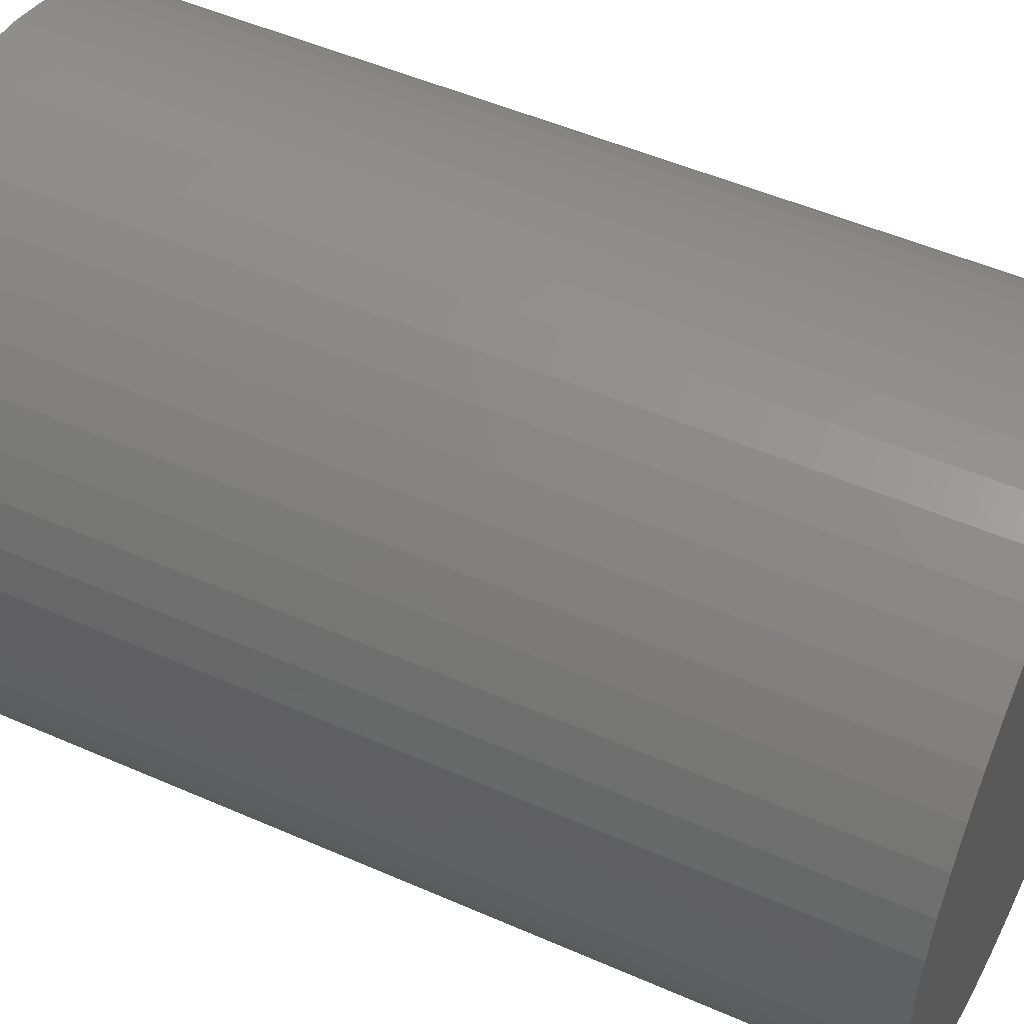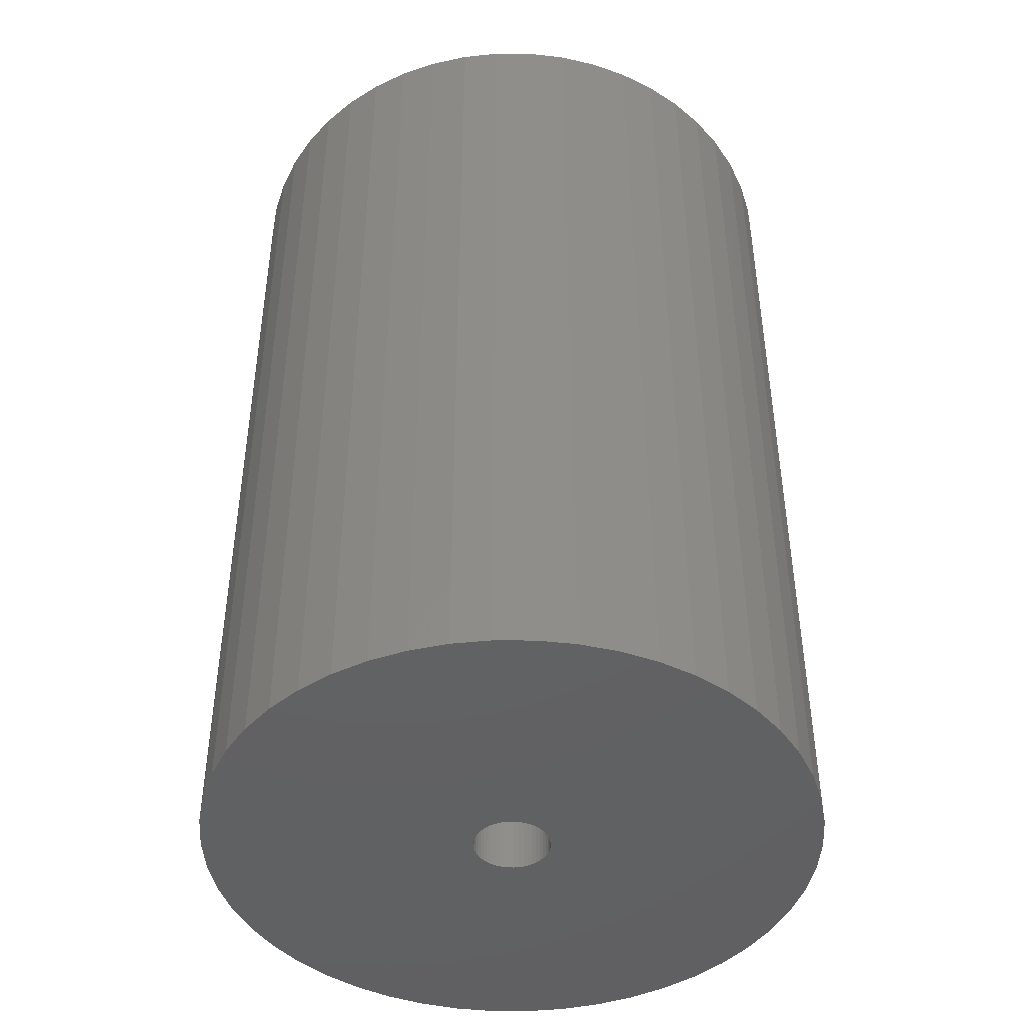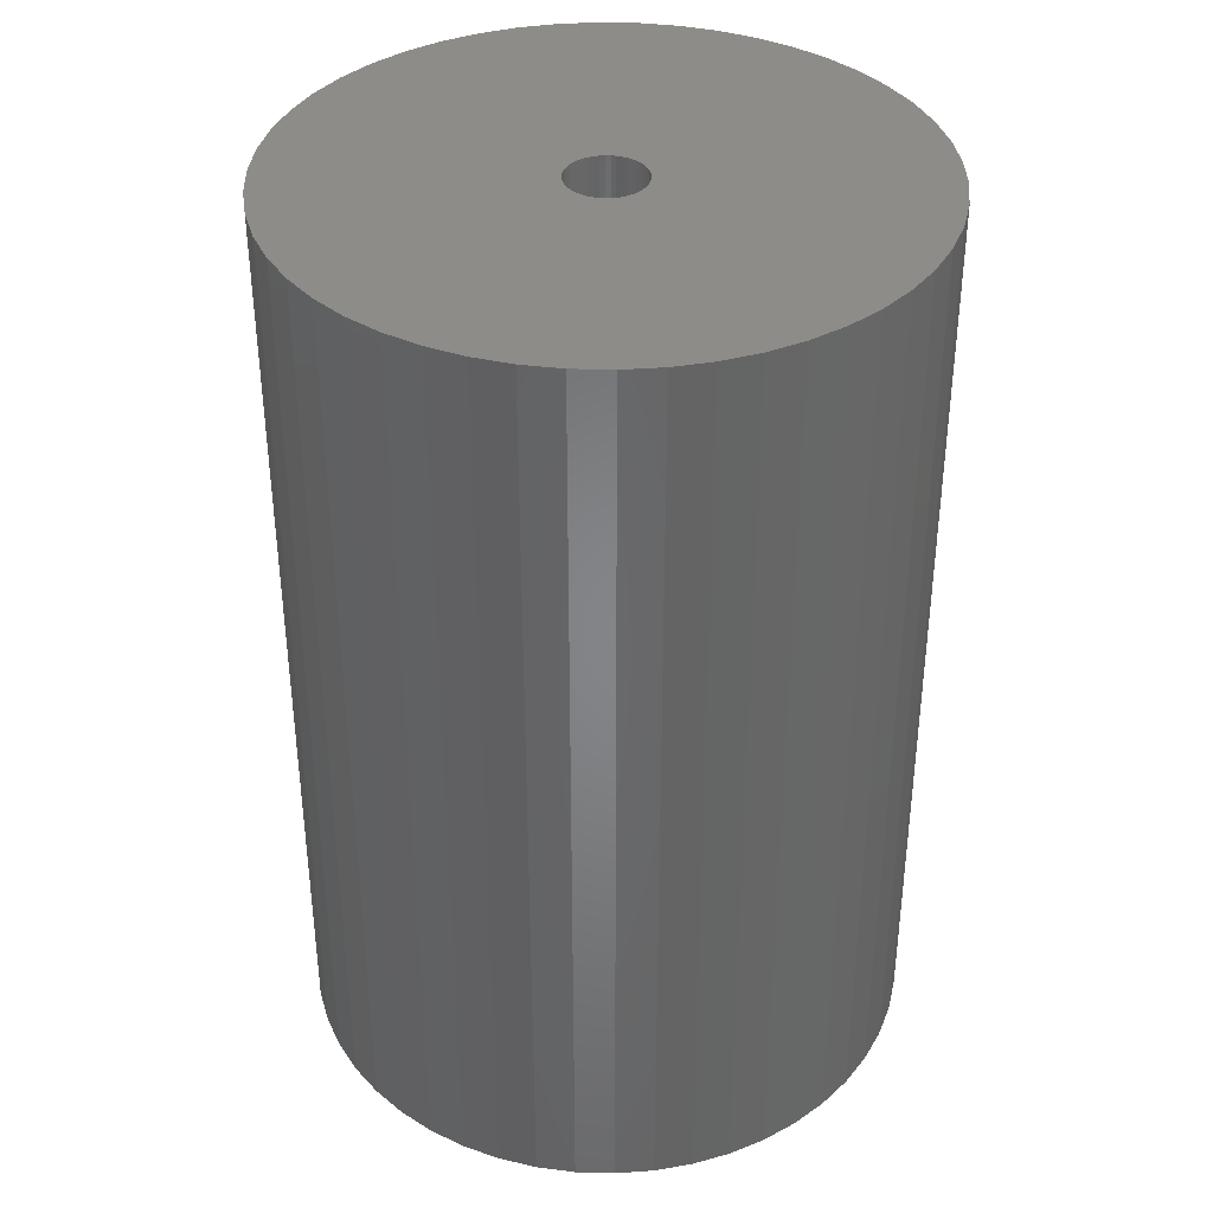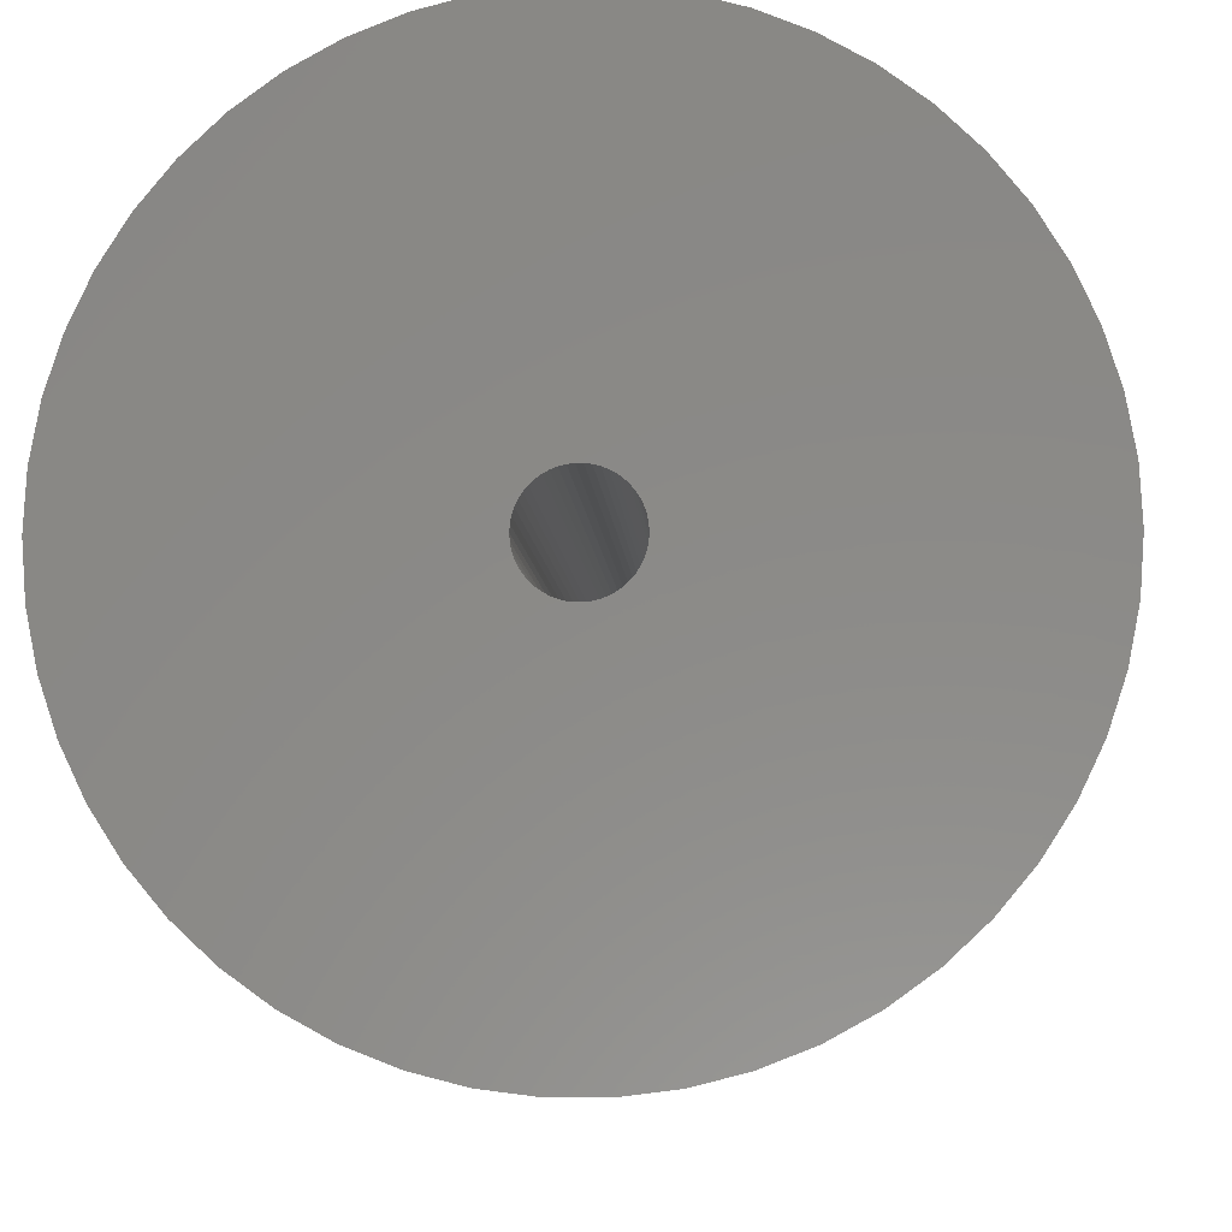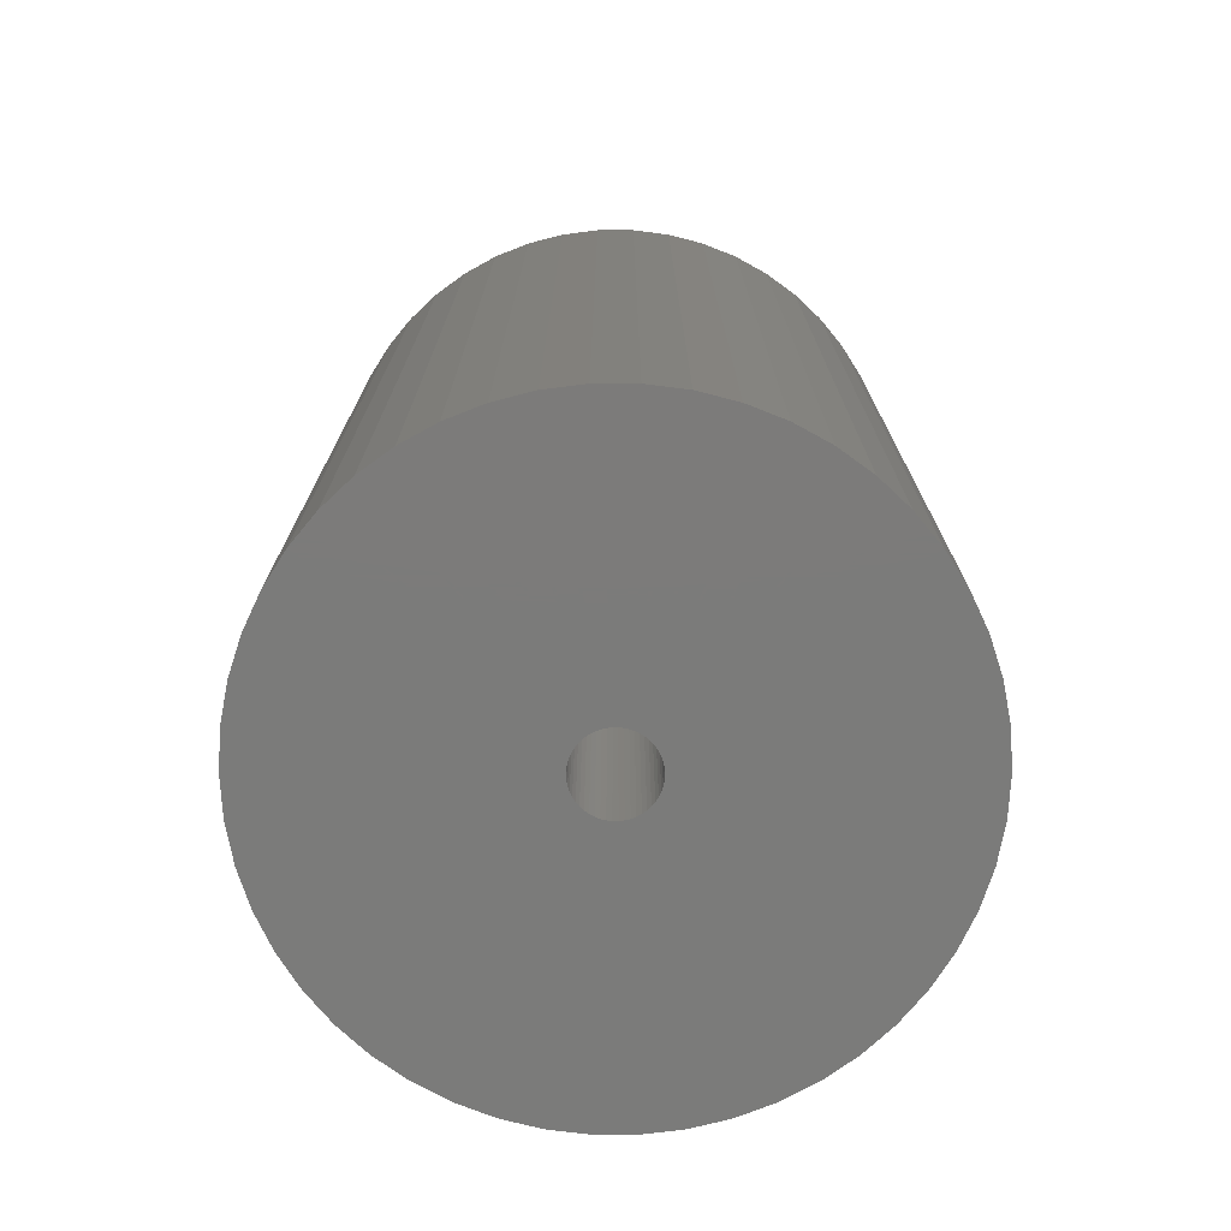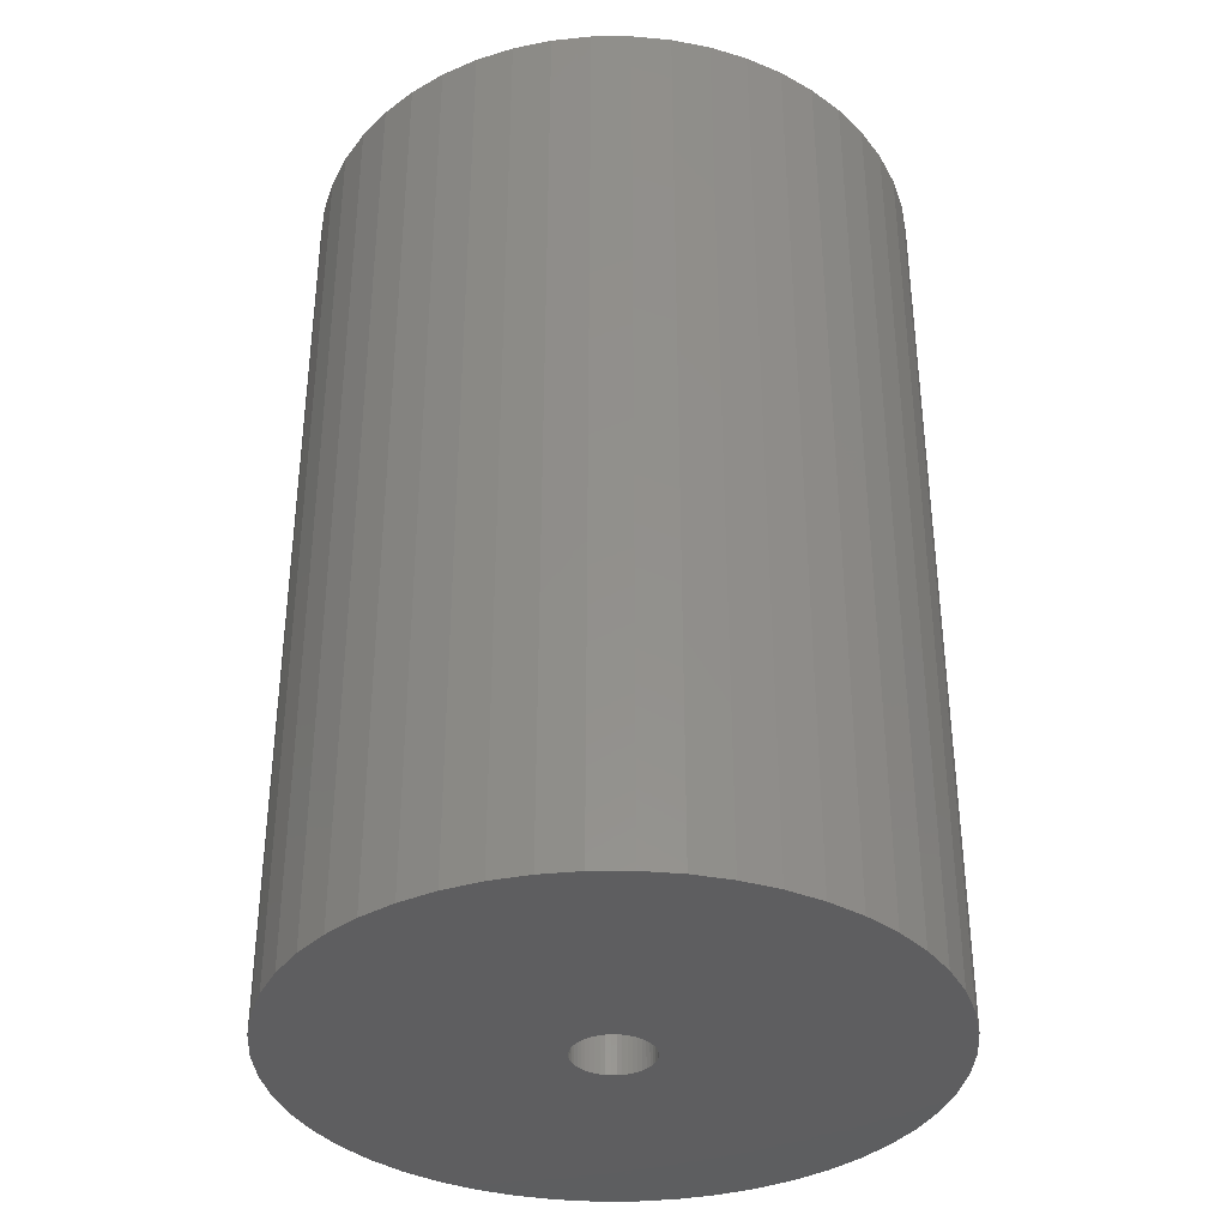
<metadata>
{"format":"stl","ext":"stl","renderer":"f3d","projection":"perspective","resolution":1024,"background":"white","views":[{"elev":50.1,"azim":-64.2,"up":"+Y"},{"elev":-44.5,"azim":-115.5,"up":"+Z"},{"elev":37.5,"azim":81.3,"up":"+Z"},{"elev":-5.7,"azim":-177.5,"up":"+Y"},{"elev":-74.5,"azim":86.4,"up":"+Z"},{"elev":-36.0,"azim":-57.2,"up":"+Z"}]}
</metadata>
<code>
# stl→obj: 200 verts, 400 faces
v 16 0 24
v 15.87 2.005 -24
v 15.87 2.005 24
v 16 0 -24
v -16 0 -24
v -15.87 2.005 24
v -15.87 2.005 -24
v -16 0 24
v 1.005 15.97 -24
v -1.005 15.97 24
v 1.005 15.97 24
v -1.005 15.97 -24
v -1.005 -15.97 -24
v 1.005 -15.97 24
v -1.005 -15.97 24
v 1.005 -15.97 -24
v 11.66 10.95 -24
v 10.2 12.33 24
v 11.66 10.95 24
v 10.2 12.33 -24
v -10.2 12.33 -24
v -11.66 10.95 24
v -10.2 12.33 24
v -11.66 10.95 -24
v -4.944 15.22 -24
v -6.812 14.48 24
v -4.944 15.22 24
v -6.812 14.48 -24
v 14.88 5.89 24
v 14.02 7.708 -24
v 14.02 7.708 24
v 14.88 5.89 -24
v 6.812 14.48 -24
v 4.944 15.22 24
v 6.812 14.48 24
v 4.944 15.22 -24
v 2.998 15.72 24
v 2.998 15.72 -24
v 8.573 13.51 -24
v 8.573 13.51 24
v -14.88 5.89 -24
v -14.02 7.708 24
v -14.02 7.708 -24
v -14.88 5.89 24
v -15.5 3.979 -24
v -15.5 3.979 24
v -2.998 15.72 24
v -2.998 15.72 -24
v 2.998 -15.72 24
v 2.998 -15.72 -24
v 15.5 3.979 24
v 15.5 3.979 -24
v 12.94 9.405 24
v 12.94 9.405 -24
v -12.94 9.405 24
v -12.94 9.405 -24
v 2 0 24
v 1.984 0.2507 24
v 15.87 -2.005 24
v 1.937 0.4974 24
v 1.984 -0.2507 24
v 1.86 0.7362 24
v 15.5 -3.979 24
v 1.753 0.9635 24
v 1.937 -0.4974 24
v 1.618 1.176 24
v 14.88 -5.89 24
v 1.458 1.369 24
v 1.86 -0.7362 24
v 1.275 1.541 24
v 14.02 -7.708 24
v 1.072 1.689 24
v 1.753 -0.9635 24
v 0.8516 1.81 24
v 12.94 -9.405 24
v 0.618 1.902 24
v 1.618 -1.176 24
v 11.66 -10.95 24
v 0.3748 1.965 24
v 0.1256 1.996 24
v -0.1256 1.996 24
v -0.3748 1.965 24
v -0.618 1.902 24
v -0.8516 1.81 24
v -1.072 1.689 24
v -8.573 13.51 24
v -1.275 1.541 24
v -1.458 1.369 24
v -1.618 1.176 24
v 1.458 -1.369 24
v 10.2 -12.33 24
v 1.275 -1.541 24
v 8.573 -13.51 24
v 1.072 -1.689 24
v 6.812 -14.48 24
v 0.8516 -1.81 24
v 4.944 -15.22 24
v 0.618 -1.902 24
v 0.3748 -1.965 24
v 0.1256 -1.996 24
v -0.1256 -1.996 24
v -0.3748 -1.965 24
v -2.998 -15.72 24
v -0.618 -1.902 24
v -4.944 -15.22 24
v -0.8516 -1.81 24
v -6.812 -14.48 24
v -1.072 -1.689 24
v -8.573 -13.51 24
v -1.275 -1.541 24
v -10.2 -12.33 24
v -1.458 -1.369 24
v -11.66 -10.95 24
v -1.618 -1.176 24
v -12.94 -9.405 24
v -1.753 -0.9635 24
v -14.02 -7.708 24
v -1.86 -0.7362 24
v -14.88 -5.89 24
v -1.937 -0.4974 24
v -15.5 -3.979 24
v -1.984 -0.2507 24
v -15.87 -2.005 24
v -2 0 24
v -1.753 0.9635 24
v -1.86 0.7362 24
v -1.937 0.4974 24
v -1.984 0.2507 24
v -8.573 13.51 -24
v 15.87 -2.005 -24
v 14.88 -5.89 -24
v 14.02 -7.708 -24
v -11.66 -10.95 -24
v -10.2 -12.33 -24
v -14.02 -7.708 -24
v -14.88 -5.89 -24
v -12.94 -9.405 -24
v 2 0 -24
v 1.984 -0.2507 -24
v 15.5 -3.979 -24
v 1.937 -0.4974 -24
v 1.984 0.2507 -24
v 1.86 -0.7362 -24
v 1.753 -0.9635 -24
v 12.94 -9.405 -24
v 1.937 0.4974 -24
v 1.618 -1.176 -24
v 11.66 -10.95 -24
v 1.458 -1.369 -24
v 10.2 -12.33 -24
v 1.86 0.7362 -24
v 1.275 -1.541 -24
v 8.573 -13.51 -24
v 1.072 -1.689 -24
v 6.812 -14.48 -24
v 1.753 0.9635 -24
v 0.8516 -1.81 -24
v 4.944 -15.22 -24
v 0.618 -1.902 -24
v 1.618 1.176 -24
v 0.3748 -1.965 -24
v 0.1256 -1.996 -24
v -0.1256 -1.996 -24
v -0.3748 -1.965 -24
v -2.998 -15.72 -24
v -0.618 -1.902 -24
v -4.944 -15.22 -24
v -0.8516 -1.81 -24
v -6.812 -14.48 -24
v -1.072 -1.689 -24
v -8.573 -13.51 -24
v -1.275 -1.541 -24
v -1.458 -1.369 -24
v -1.618 -1.176 -24
v 1.458 1.369 -24
v 1.275 1.541 -24
v 1.072 1.689 -24
v 0.8516 1.81 -24
v 0.618 1.902 -24
v 0.3748 1.965 -24
v 0.1256 1.996 -24
v -0.1256 1.996 -24
v -0.3748 1.965 -24
v -0.618 1.902 -24
v -0.8516 1.81 -24
v -1.072 1.689 -24
v -1.275 1.541 -24
v -1.458 1.369 -24
v -1.618 1.176 -24
v -1.753 0.9635 -24
v -1.86 0.7362 -24
v -1.937 0.4974 -24
v -1.984 0.2507 -24
v -2 0 -24
v -1.753 -0.9635 -24
v -1.86 -0.7362 -24
v -1.937 -0.4974 -24
v -15.5 -3.979 -24
v -1.984 -0.2507 -24
v -15.87 -2.005 -24
f 1 2 3
f 2 1 4
f 5 6 7
f 6 5 8
f 9 10 11
f 10 9 12
f 13 14 15
f 14 13 16
f 17 18 19
f 18 17 20
f 21 22 23
f 22 21 24
f 25 26 27
f 26 25 28
f 29 30 31
f 30 29 32
f 33 34 35
f 34 33 36
f 36 37 34
f 37 36 38
f 39 35 40
f 35 39 33
f 41 42 43
f 42 41 44
f 45 44 41
f 44 45 46
f 12 47 10
f 47 12 48
f 16 49 14
f 49 16 50
f 51 32 29
f 32 51 52
f 3 52 51
f 52 3 2
f 53 17 19
f 17 53 54
f 31 54 53
f 54 31 30
f 38 11 37
f 11 38 9
f 20 40 18
f 40 20 39
f 43 55 56
f 55 43 42
f 56 22 24
f 22 56 55
f 7 46 45
f 46 7 6
f 57 1 3
f 58 3 51
f 1 57 59
f 60 51 29
f 61 59 57
f 62 29 31
f 59 61 63
f 64 31 53
f 65 63 61
f 66 53 19
f 63 65 67
f 68 19 18
f 69 67 65
f 70 18 40
f 67 69 71
f 72 40 35
f 73 71 69
f 74 35 34
f 71 73 75
f 76 34 37
f 77 75 73
f 75 77 78
f 3 58 57
f 51 60 58
f 29 62 60
f 31 64 62
f 53 66 64
f 19 68 66
f 18 70 68
f 40 72 70
f 79 37 11
f 35 74 72
f 34 76 74
f 37 79 76
f 11 80 79
f 11 81 80
f 10 81 11
f 81 10 82
f 47 82 10
f 82 47 83
f 27 83 47
f 83 27 84
f 26 84 27
f 84 26 85
f 86 85 26
f 85 86 87
f 23 87 86
f 87 23 88
f 22 88 23
f 88 22 89
f 90 78 77
f 78 90 91
f 92 91 90
f 91 92 93
f 94 93 92
f 93 94 95
f 96 95 94
f 95 96 97
f 98 97 96
f 97 98 49
f 99 49 98
f 49 99 14
f 100 14 99
f 101 14 100
f 15 101 102
f 103 102 104
f 105 104 106
f 101 15 14
f 107 106 108
f 109 108 110
f 111 110 112
f 113 112 114
f 115 114 116
f 117 116 118
f 119 118 120
f 121 120 122
f 123 122 124
f 55 89 22
f 102 103 15
f 89 55 125
f 104 105 103
f 42 125 55
f 106 107 105
f 125 42 126
f 108 109 107
f 44 126 42
f 110 111 109
f 126 44 127
f 112 113 111
f 46 127 44
f 114 115 113
f 127 46 128
f 116 117 115
f 6 128 46
f 118 119 117
f 128 6 124
f 120 121 119
f 8 124 6
f 122 123 121
f 124 8 123
f 28 86 26
f 86 28 129
f 129 23 86
f 23 129 21
f 48 27 47
f 27 48 25
f 59 4 1
f 4 59 130
f 71 131 67
f 131 71 132
f 133 111 113
f 111 133 134
f 135 119 136
f 119 135 117
f 137 117 135
f 117 137 115
f 138 4 130
f 139 130 140
f 4 138 2
f 141 140 131
f 142 2 138
f 143 131 132
f 2 142 52
f 144 132 145
f 146 52 142
f 147 145 148
f 52 146 32
f 149 148 150
f 151 32 146
f 152 150 153
f 32 151 30
f 154 153 155
f 156 30 151
f 157 155 158
f 30 156 54
f 159 158 50
f 160 54 156
f 54 160 17
f 130 139 138
f 140 141 139
f 131 143 141
f 132 144 143
f 145 147 144
f 148 149 147
f 150 152 149
f 153 154 152
f 161 50 16
f 155 157 154
f 158 159 157
f 50 161 159
f 16 162 161
f 16 163 162
f 13 163 16
f 163 13 164
f 165 164 13
f 164 165 166
f 167 166 165
f 166 167 168
f 169 168 167
f 168 169 170
f 171 170 169
f 170 171 172
f 134 172 171
f 172 134 173
f 133 173 134
f 173 133 174
f 175 17 160
f 17 175 20
f 176 20 175
f 20 176 39
f 177 39 176
f 39 177 33
f 178 33 177
f 33 178 36
f 179 36 178
f 36 179 38
f 180 38 179
f 38 180 9
f 181 9 180
f 182 9 181
f 12 182 183
f 48 183 184
f 25 184 185
f 182 12 9
f 28 185 186
f 129 186 187
f 21 187 188
f 24 188 189
f 56 189 190
f 43 190 191
f 41 191 192
f 45 192 193
f 7 193 194
f 137 174 133
f 183 48 12
f 174 137 195
f 184 25 48
f 135 195 137
f 185 28 25
f 195 135 196
f 186 129 28
f 136 196 135
f 187 21 129
f 196 136 197
f 188 24 21
f 198 197 136
f 189 56 24
f 197 198 199
f 190 43 56
f 200 199 198
f 191 41 43
f 199 200 194
f 192 45 41
f 5 194 200
f 193 7 45
f 194 5 7
f 155 93 95
f 93 155 153
f 67 140 63
f 140 67 131
f 133 115 137
f 115 133 113
f 136 121 198
f 121 136 119
f 150 78 91
f 78 150 148
f 158 95 97
f 95 158 155
f 50 97 49
f 97 50 158
f 63 130 59
f 130 63 140
f 75 132 71
f 132 75 145
f 78 145 75
f 145 78 148
f 165 15 103
f 15 165 13
f 169 105 107
f 105 169 167
f 167 103 105
f 103 167 165
f 198 123 200
f 123 198 121
f 200 8 5
f 8 200 123
f 153 91 93
f 91 153 150
f 171 107 109
f 107 171 169
f 134 109 111
f 109 134 171
f 138 58 142
f 58 138 57
f 124 193 128
f 193 124 194
f 182 80 81
f 80 182 181
f 162 101 100
f 101 162 163
f 149 92 90
f 92 149 152
f 176 68 70
f 68 176 175
f 188 87 88
f 87 188 187
f 185 83 84
f 83 185 184
f 151 64 156
f 64 151 62
f 142 60 146
f 60 142 58
f 179 74 76
f 74 179 178
f 177 70 72
f 70 177 176
f 126 190 125
f 190 126 191
f 127 191 126
f 191 127 192
f 186 84 85
f 84 186 185
f 184 82 83
f 82 184 183
f 161 100 99
f 100 161 162
f 146 62 151
f 62 146 60
f 160 68 175
f 68 160 66
f 156 66 160
f 66 156 64
f 180 76 79
f 76 180 179
f 181 79 80
f 79 181 180
f 178 72 74
f 72 178 177
f 125 189 89
f 189 125 190
f 89 188 88
f 188 89 189
f 128 192 127
f 192 128 193
f 187 85 87
f 85 187 186
f 183 81 82
f 81 183 182
f 139 57 138
f 57 139 61
f 141 61 139
f 61 141 65
f 116 196 118
f 196 116 195
f 114 195 116
f 195 114 174
f 154 96 94
f 96 154 157
f 144 69 143
f 69 144 73
f 112 174 114
f 174 112 173
f 118 197 120
f 197 118 196
f 152 94 92
f 94 152 154
f 157 98 96
f 98 157 159
f 159 99 98
f 99 159 161
f 147 73 144
f 73 147 77
f 149 77 147
f 77 149 90
f 143 65 141
f 65 143 69
f 166 106 104
f 106 166 168
f 164 104 102
f 104 164 166
f 120 199 122
f 199 120 197
f 122 194 124
f 194 122 199
f 168 108 106
f 108 168 170
f 163 102 101
f 102 163 164
f 170 110 108
f 110 170 172
f 172 112 110
f 112 172 173

</code>
